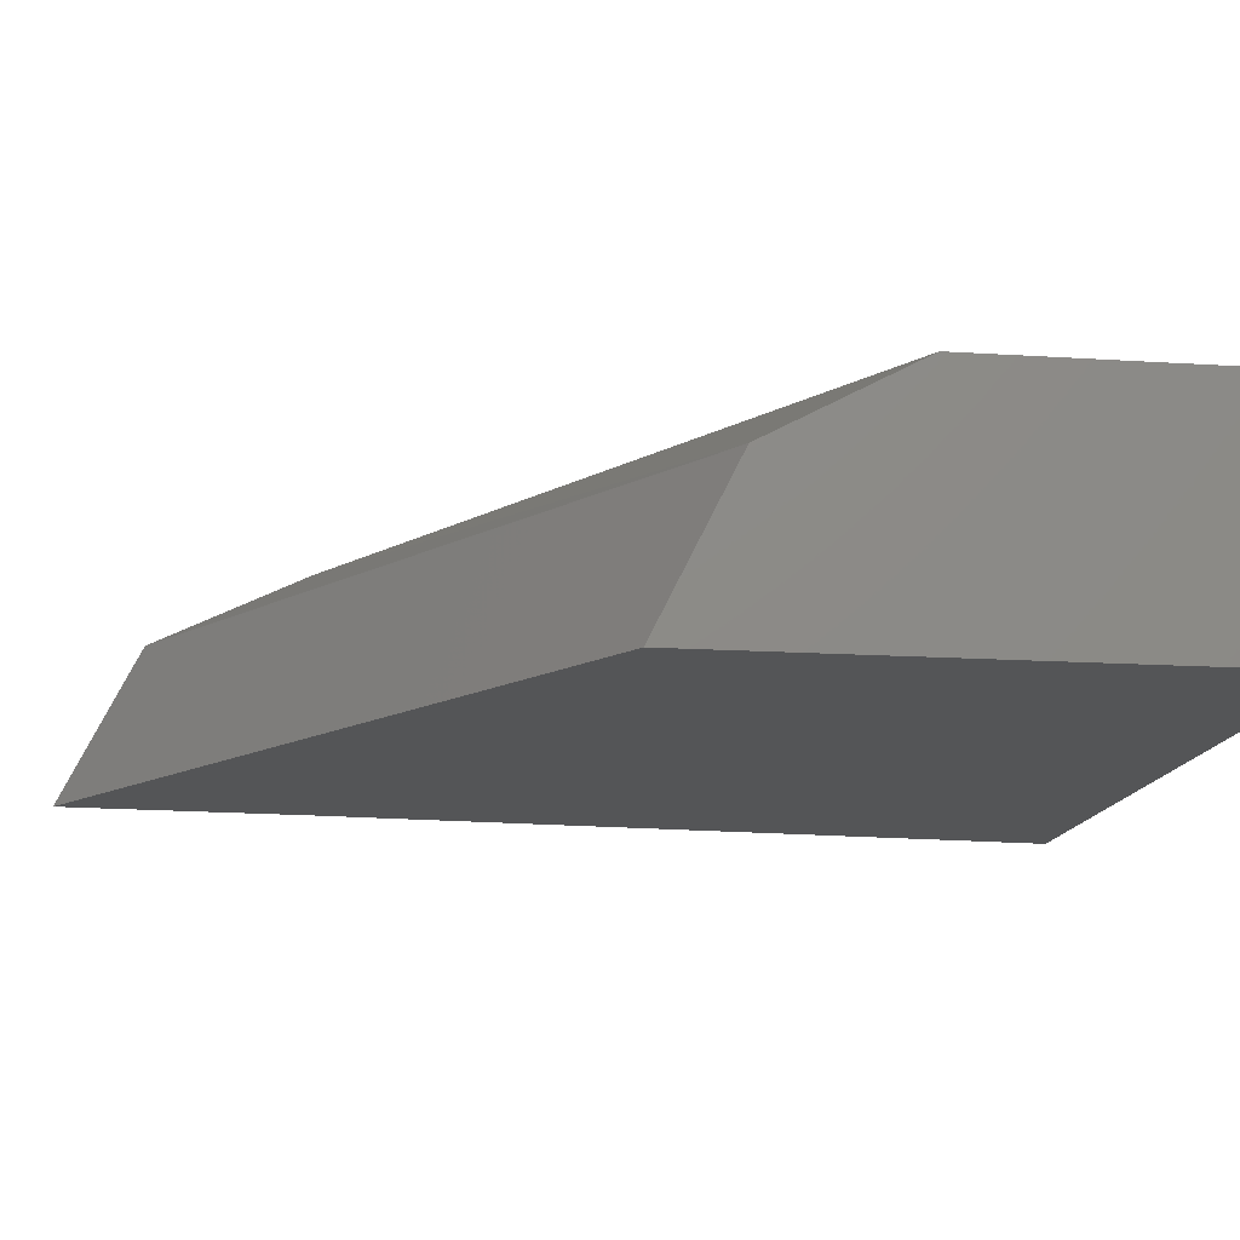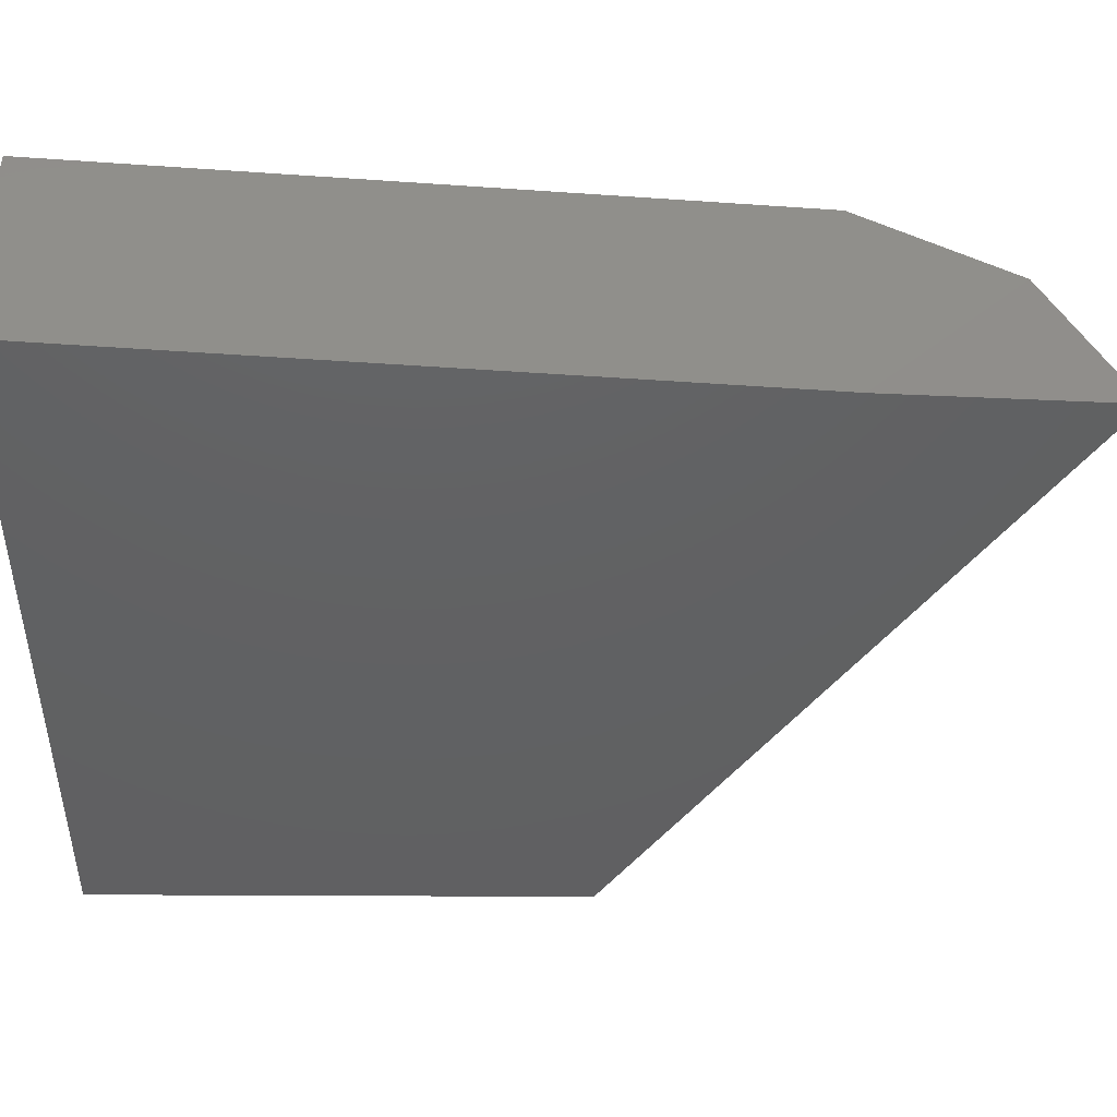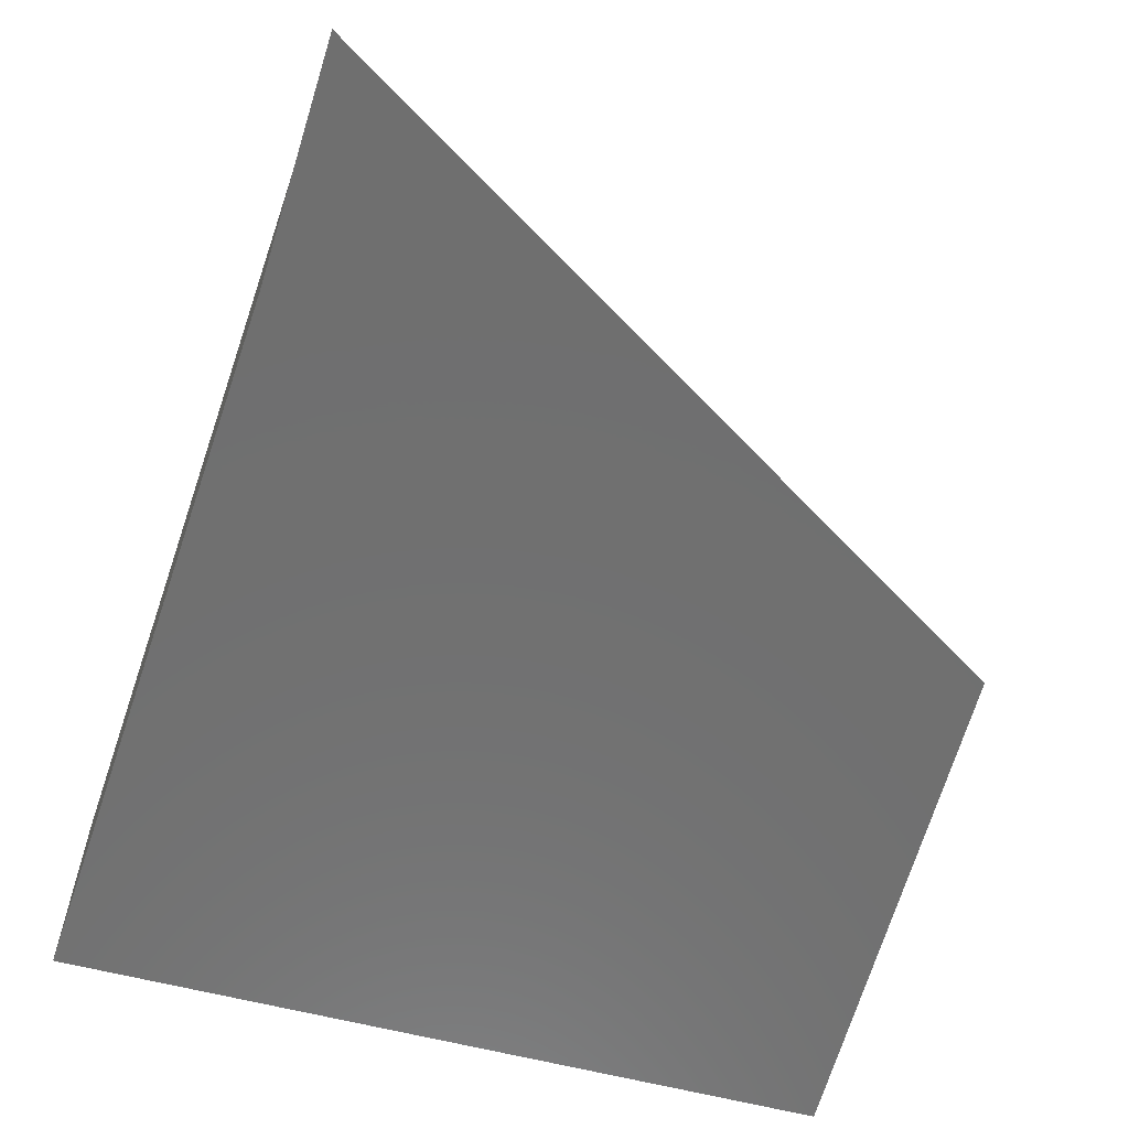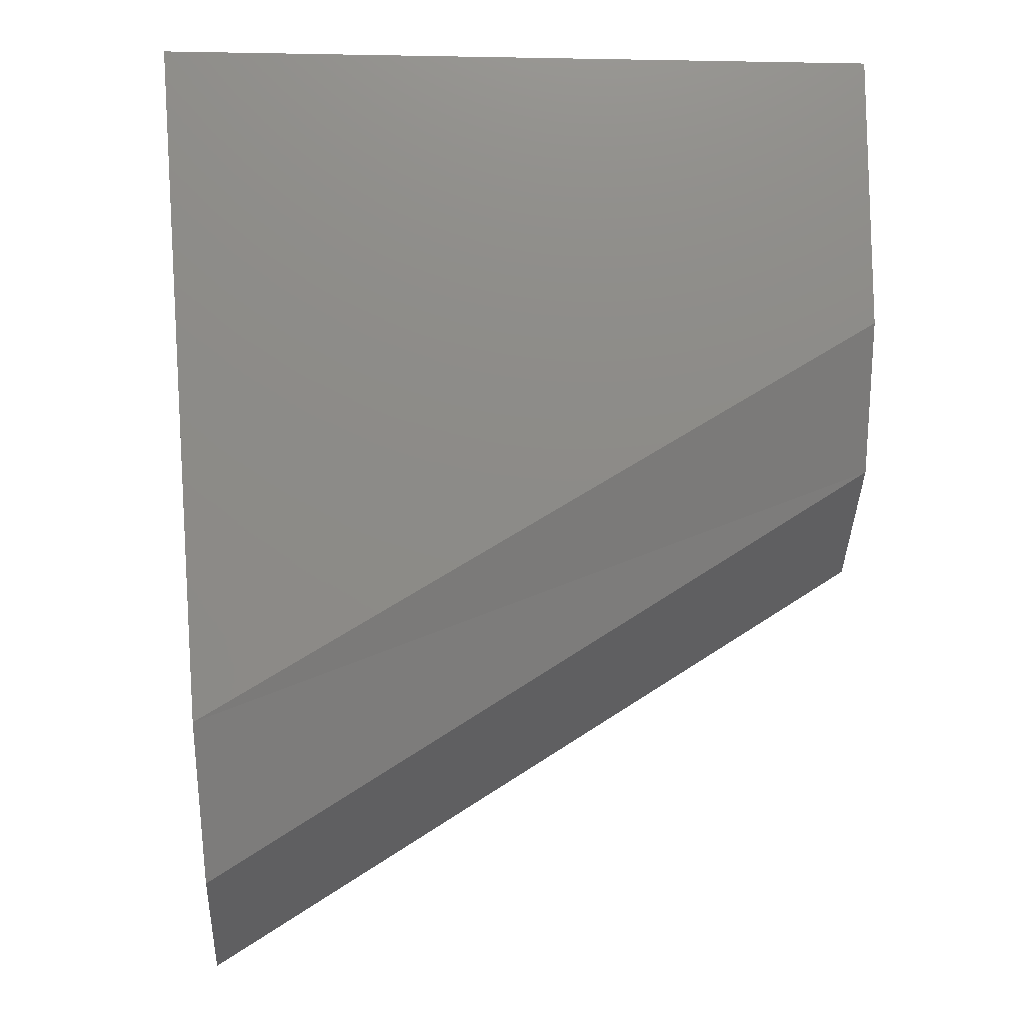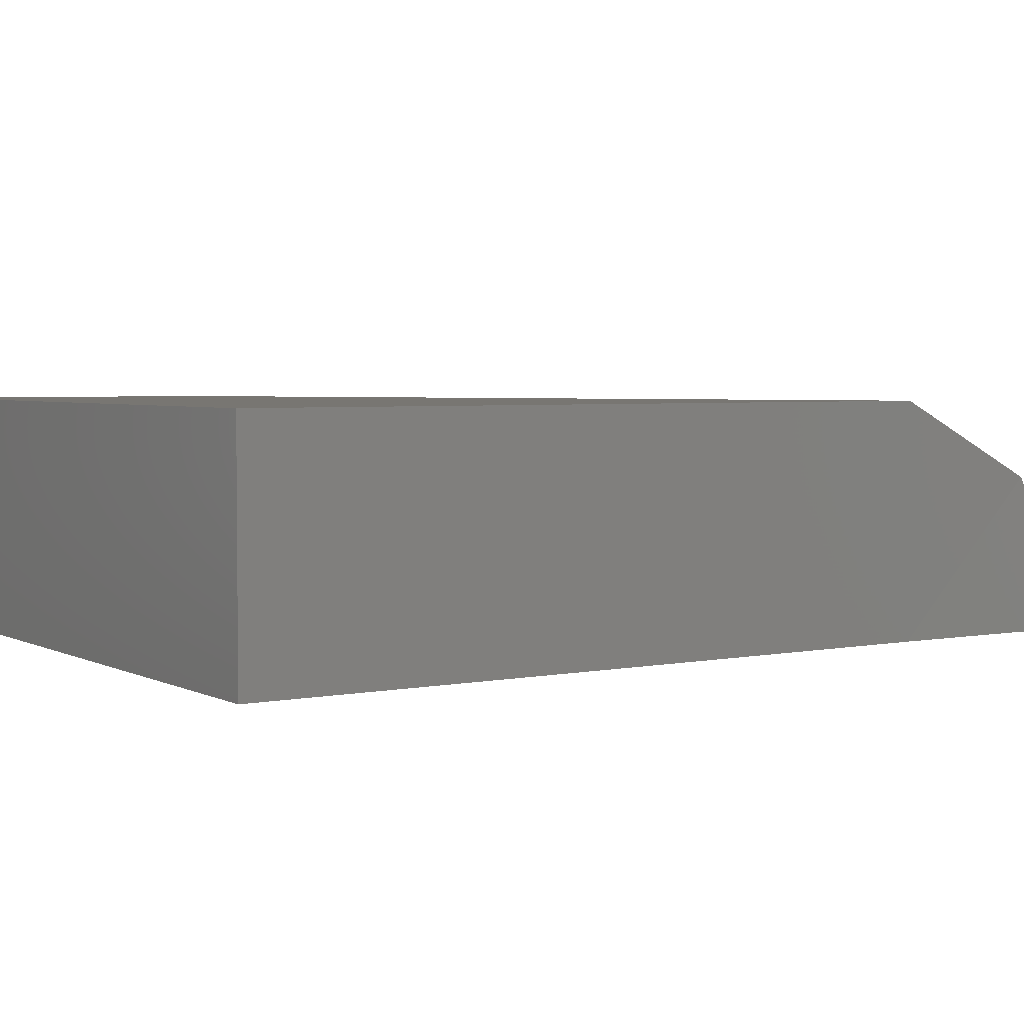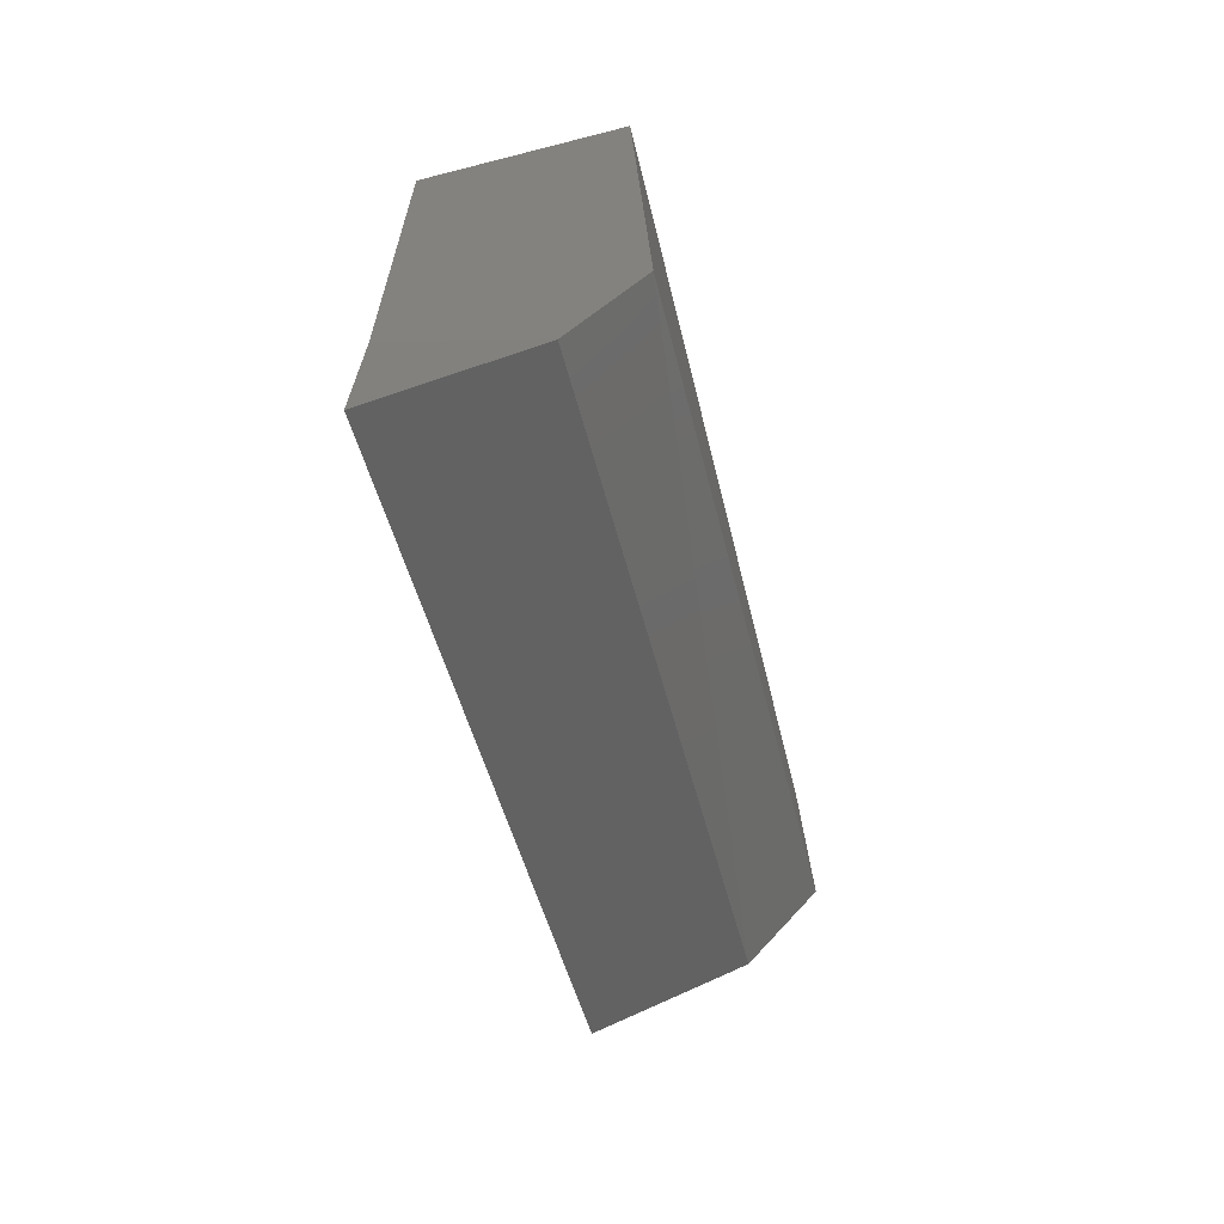
<metadata>
{"format":"stl","ext":"stl","renderer":"f3d","projection":"perspective","resolution":1024,"background":"white","views":[{"elev":-14.1,"azim":81.7,"up":"+Z"},{"elev":-42.8,"azim":-90.4,"up":"+Z"},{"elev":-61.5,"azim":-14.6,"up":"+Z"},{"elev":-13.5,"azim":-2.3,"up":"+Y"},{"elev":3.5,"azim":-121.1,"up":"+Z"},{"elev":-75.0,"azim":-75.8,"up":"+Y"}]}
</metadata>
<code>
# stl→obj: 12 verts, 20 faces
v 8.614 7.139 35.12
v 8.545 7.139 35.12
v 8.614 7.112 35.12
v 8.55 7.073 35.12
v 8.614 7.099 35.11
v 8.551 7.059 35.11
v 8.551 7.052 35.1
v 8.545 7.139 35.1
v 8.614 7.139 35.1
v 8.55 7.073 35.1
v 8.614 7.105 35.1
v 8.614 7.092 35.1
f 1 2 3
f 2 3 4
f 3 4 5
f 4 5 6
f 5 6 7
f 8 9 10
f 9 10 11
f 10 11 7
f 11 7 12
f 2 8 4
f 8 4 10
f 4 10 6
f 10 6 7
f 5 12 3
f 12 3 11
f 3 11 1
f 11 1 9
f 8 9 2
f 9 2 1
f 7 5 12

</code>
